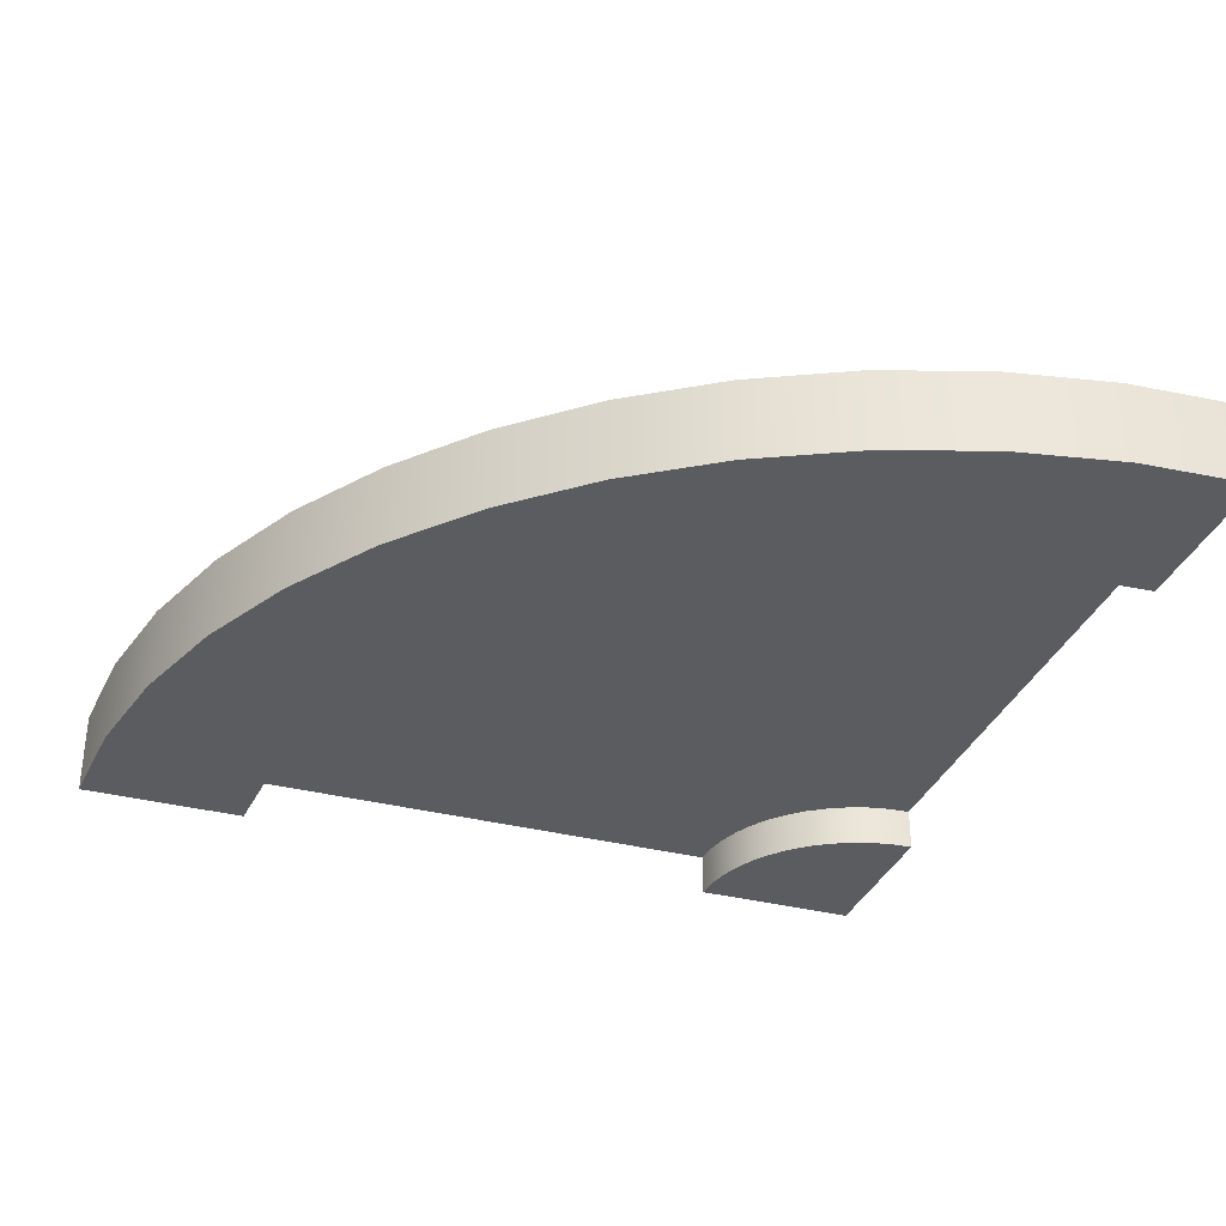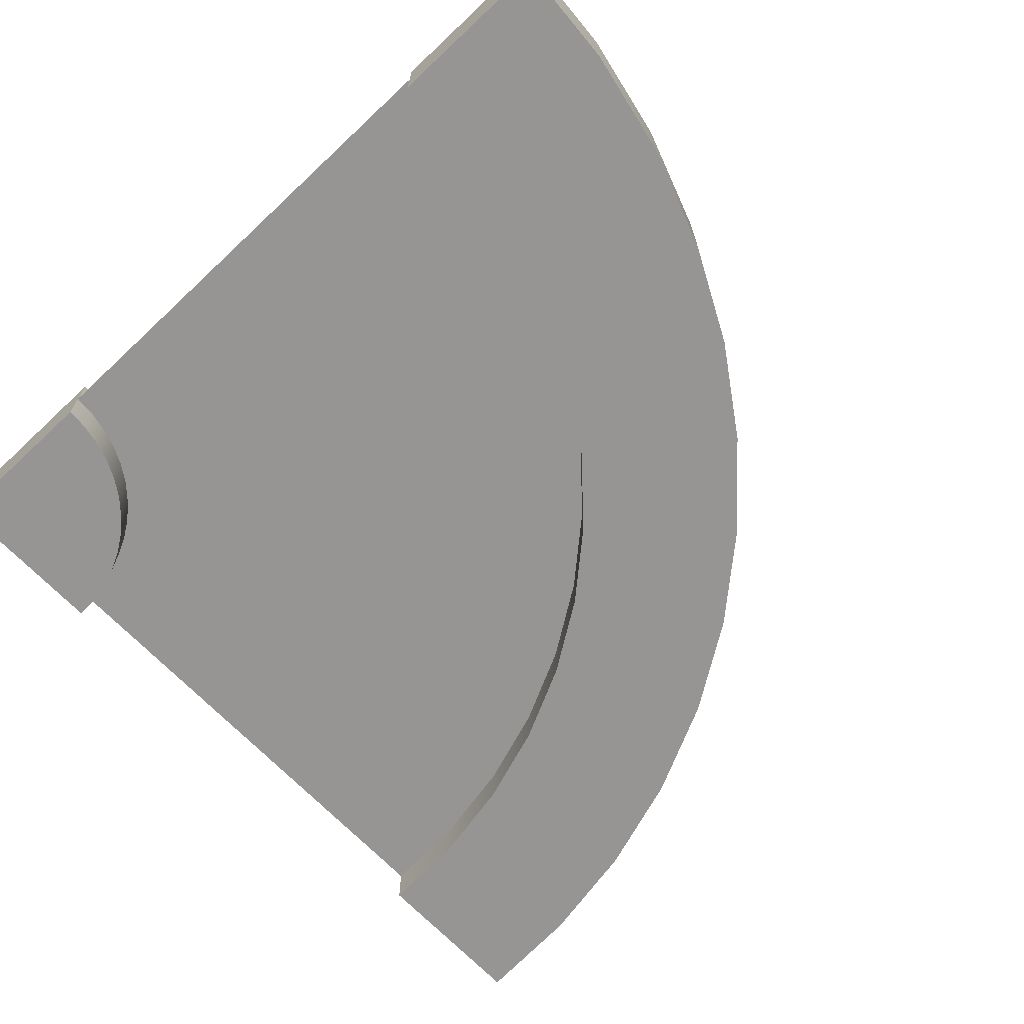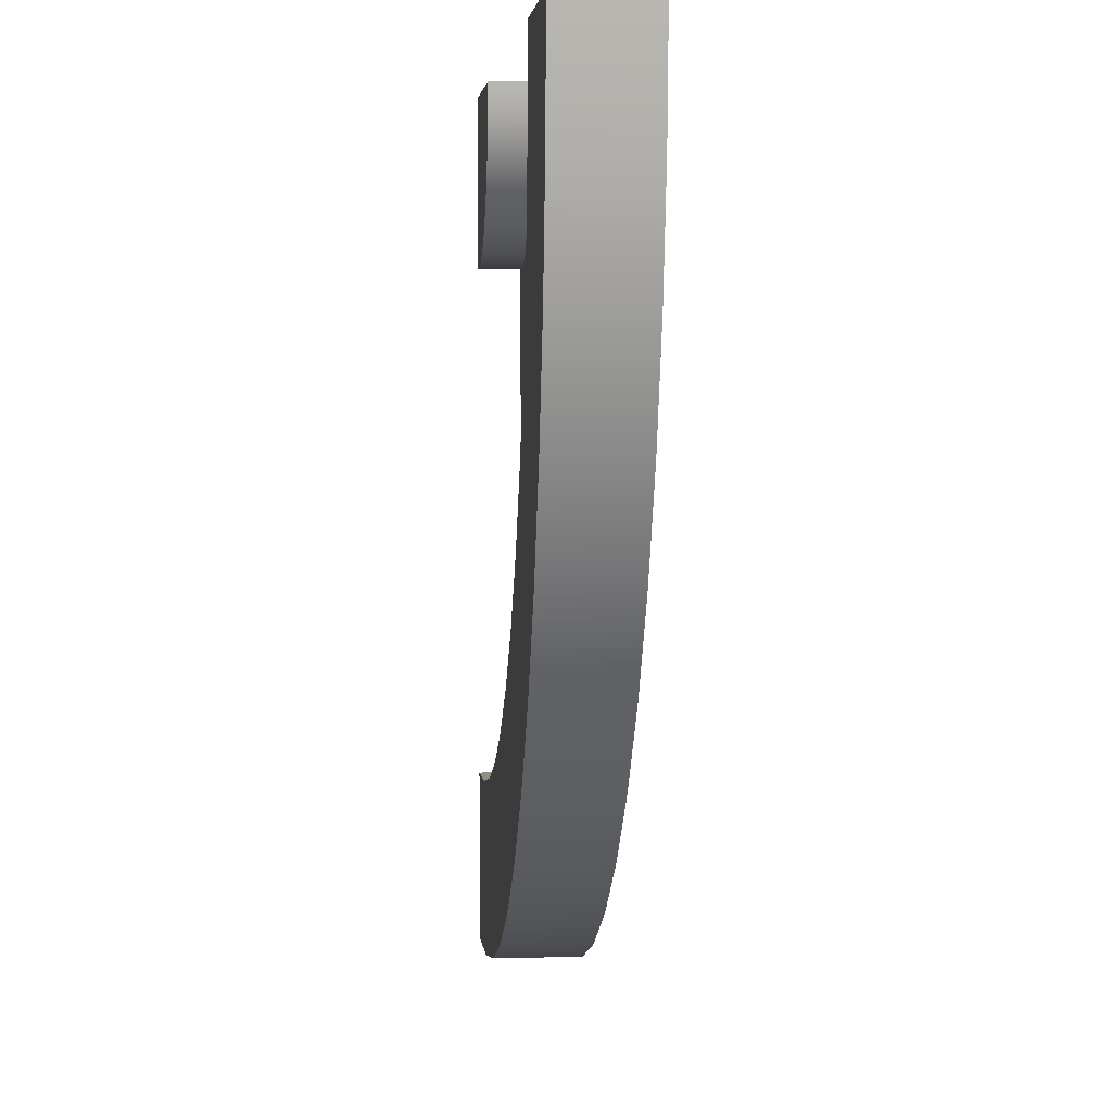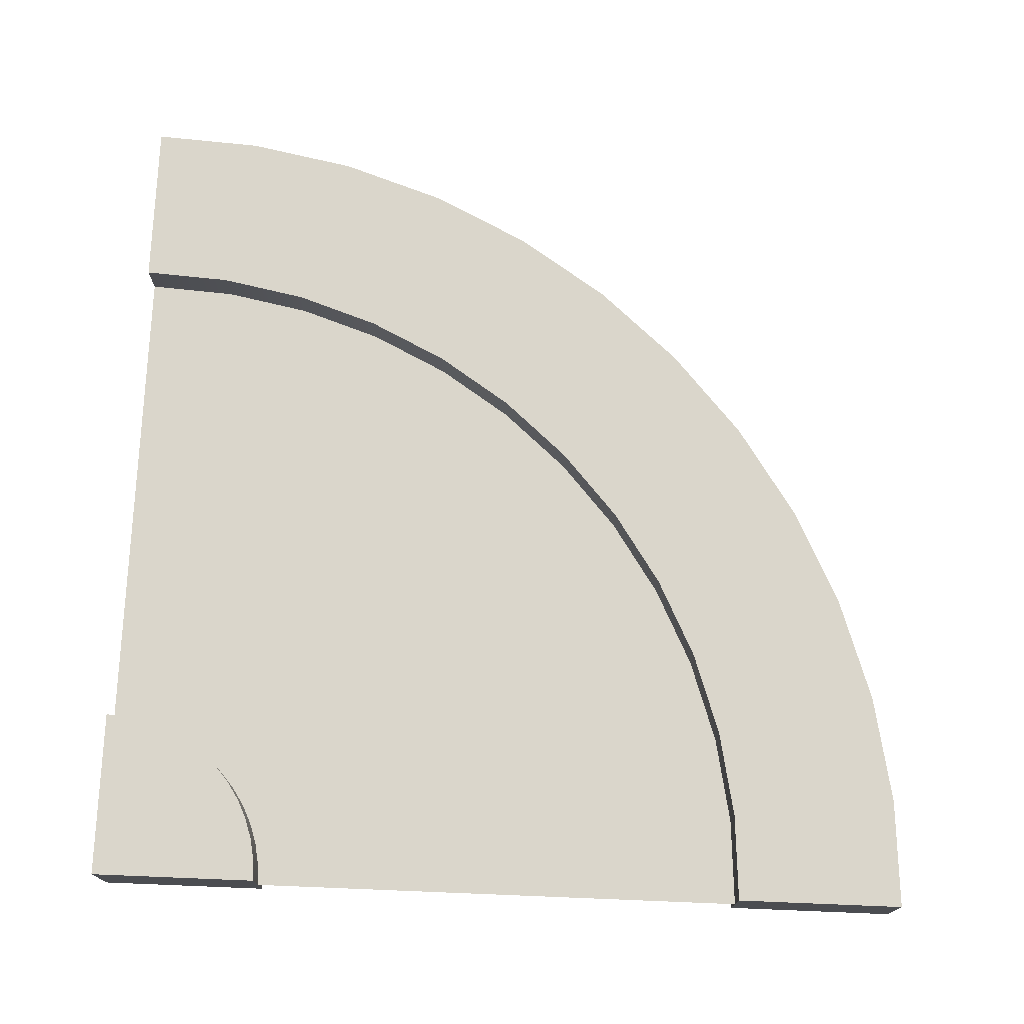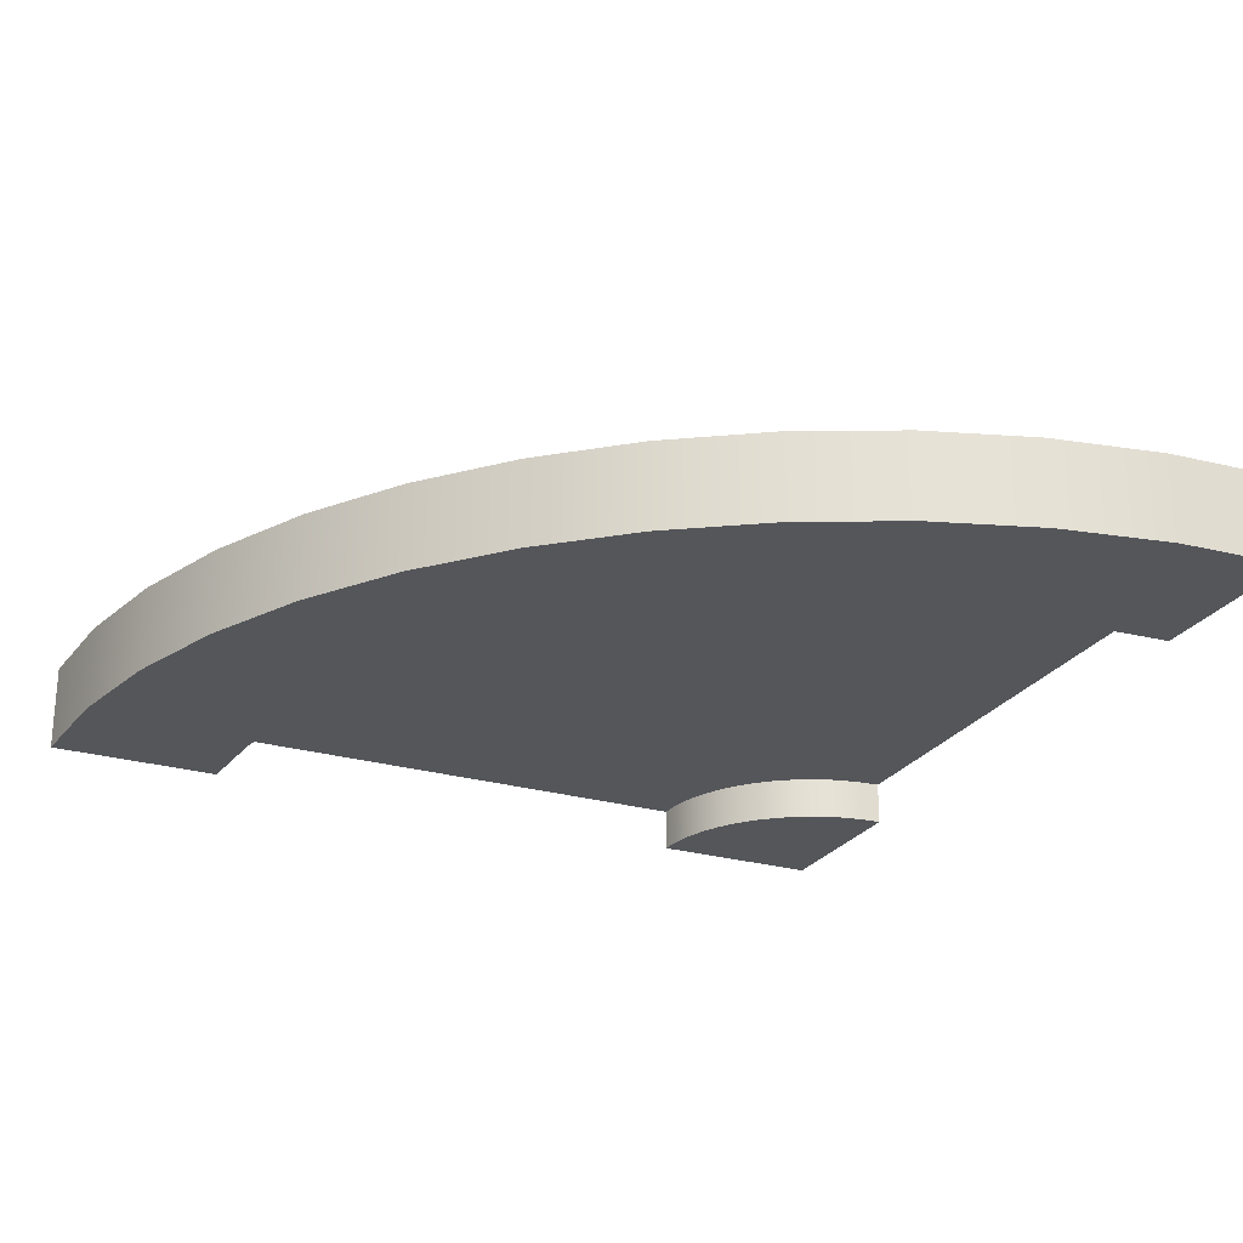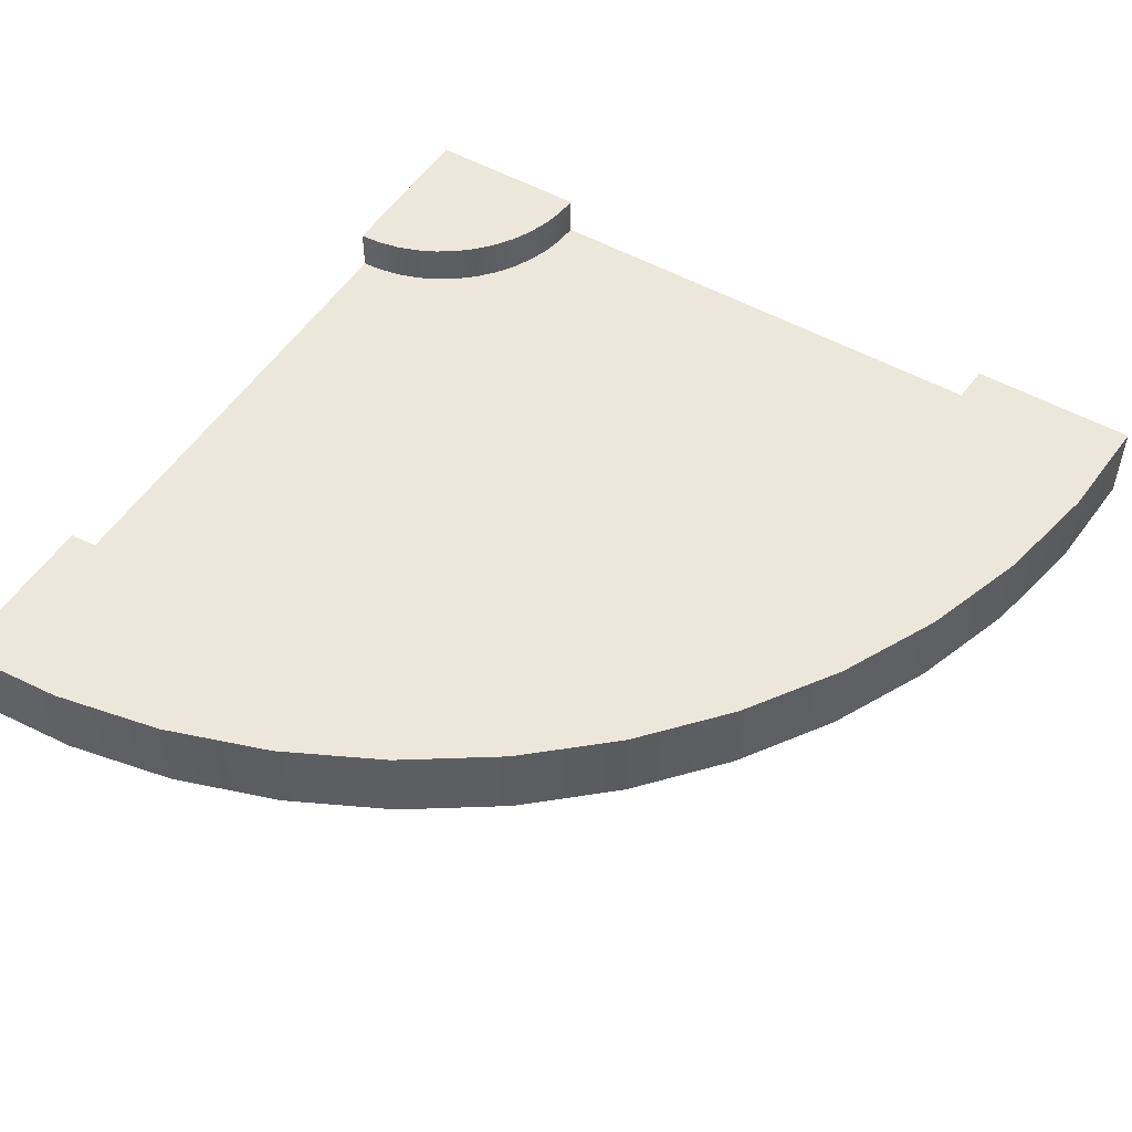
<metadata>
{"format":"obj","ext":"obj","renderer":"f3d","projection":"perspective","resolution":1024,"background":"white","views":[{"elev":-33.7,"azim":-109.5,"up":"+Y"},{"elev":-67.6,"azim":133.3,"up":"+Y"},{"elev":4.6,"azim":-94.8,"up":"+Z"},{"elev":74.1,"azim":92.3,"up":"+Y"},{"elev":-25.2,"azim":-115.3,"up":"+Y"},{"elev":51.4,"azim":-148.4,"up":"+Y"}]}
</metadata>
<code>
o platform_cornerRound
v 3.06 0 -3.138
v 4 0 -4
v 4 0 -3.2
v 2.956 0 -3.932
v 2.137 0 -2.955
v 1.929 0 -3.727
v 1.245 0 -2.652
v 0.9385 0 -3.391
v 0.4 0 -2.235
v 0 0 -2.928
v -0.3831 0 -1.712
v -0.8701 0 -2.347
v -1.091 0 -1.091
v -1.657 0 -1.657
v -1.712 0 -0.3831
v -2.347 0 -0.8701
v -2.235 -0 0.4
v -2.652 -0 1.245
v -2.928 0 0
v -2.955 -0 2.137
v -3.391 -0 0.9385
v -3.138 -0 3.06
v -3.2 -0 4
v -4 -0 4
v -3.727 -0 1.929
v -3.932 -0 2.956
v 3.896 0.8 3.207
v 4 0.8 4
v 4 0.8 3.2
v 3.2 0.8 4
v 3.793 0.8 3.227
v 3.694 0.8 3.261
v 3.6 0.8 3.307
v 3.513 0.8 3.365
v 3.434 0.8 3.434
v 3.365 0.8 3.513
v 3.307 0.8 3.6
v 3.261 0.8 3.694
v 3.227 0.8 3.793
v 3.207 0.8 3.896
v 4 -0 3.2
v 4 -0 4
v 3.2 -0 4
v 2.956 0.8 -3.932
v 4 0.8 -3.2
v 4 0.8 -4
v 3.06 0.8 -3.138
v 2.137 0.8 -2.955
v 1.929 0.8 -3.727
v 1.245 0.8 -2.652
v 0.9385 0.8 -3.391
v 0.4 0.8 -2.235
v 0 0.8 -2.928
v -0.3831 0.8 -1.712
v -0.8701 0.8 -2.347
v -1.091 0.8 -1.091
v -1.657 0.8 -1.657
v -1.712 0.8 -0.3831
v -2.347 0.8 -0.8701
v -2.235 0.8 0.4
v -2.652 0.8 1.245
v -2.928 0.8 0
v -2.955 0.8 2.137
v -3.391 0.8 0.9385
v -3.138 0.8 3.06
v -3.2 0.8 4
v -4 0.8 4
v -3.727 0.8 1.929
v -3.932 0.8 2.956
v 3.896 -0 3.207
v 3.793 -0 3.227
v 3.694 -0 3.261
v 3.6 -0 3.307
v 3.513 -0 3.365
v 3.434 -0 3.434
v 3.365 -0 3.513
v 3.307 -0 3.6
v 3.261 -0 3.694
v 3.227 -0 3.793
v 3.207 -0 3.896
v 3.165 0 -2.345
v 4 0 -2.4
v 2.344 0 -2.182
v 1.551 0 -1.913
v 0.8 0 -1.543
v 0.1039 0 -1.077
v -0.5255 0 -0.5255
v -1.077 -0 0.1039
v -1.543 -0 0.8
v -1.913 -0 1.551
v -2.182 -0 2.344
v -2.345 -0 3.165
v -2.4 -0 4
v 3.791 0.8 2.414
v 4 0.8 2.4
v 3.586 0.8 2.455
v 3.388 0.8 2.522
v 3.2 0.8 2.614
v 3.026 0.8 2.731
v 2.4 0.8 4
v 2.869 0.8 2.869
v 2.731 0.8 3.026
v 2.614 0.8 3.2
v 2.522 0.8 3.388
v 2.455 0.8 3.586
v 2.414 0.8 3.791
v 4 0.8 -2.4
v 3.165 0.8 -2.345
v 2.344 0.8 -2.182
v 1.551 0.8 -1.913
v 0.8 0.8 -1.543
v 0.1039 0.8 -1.077
v -0.5255 0.8 -0.5255
v -1.077 0.8 0.1039
v -1.543 0.8 0.8
v -1.913 0.8 1.551
v -2.182 0.8 2.344
v -2.345 0.8 3.165
v -2.4 0.8 4
v 4 -0 2.4
v 3.791 -0 2.414
v 3.586 -0 2.455
v 3.388 -0 2.522
v 3.2 -0 2.614
v 3.026 -0 2.731
v 2.4 -0 4
v 2.869 -0 2.869
v 2.731 -0 3.026
v 2.614 -0 3.2
v 2.522 -0 3.388
v 2.455 -0 3.586
v 2.414 -0 3.791
v 3.165 0.4 -2.345
v 4 0.4 2.4
v 4 0.4 -2.4
v 3.791 0.4 2.414
v 3.586 0.4 2.455
v 3.388 0.4 2.522
v 3.2 0.4 2.614
v 3.026 0.4 2.731
v 2.344 0.4 -2.182
v 2.869 0.4 2.869
v 2.731 0.4 3.026
v 2.614 0.4 3.2
v 2.522 0.4 3.388
v 2.455 0.4 3.586
v 2.414 0.4 3.791
v 2.4 0.4 4
v -2.4 0.4 4
v 1.551 0.4 -1.913
v 0.8 0.4 -1.543
v 0.1039 0.4 -1.077
v -0.5255 0.4 -0.5255
v -1.077 0.4 0.1039
v -1.543 0.4 0.8
v -1.913 0.4 1.551
v -2.182 0.4 2.344
v -2.345 0.4 3.165
f 1 2 3
f 2 1 4
f 4 1 5
f 4 5 6
f 6 5 7
f 6 7 8
f 8 7 9
f 8 9 10
f 10 9 11
f 10 11 12
f 12 11 13
f 12 13 14
f 14 13 15
f 14 15 16
f 16 15 17
f 16 17 18
f 16 18 19
f 19 18 20
f 19 20 21
f 21 20 22
f 21 22 23
f 21 23 24
f 21 24 25
f 25 24 26
f 27 28 29
f 28 27 30
f 30 27 31
f 30 31 32
f 30 32 33
f 30 33 34
f 30 34 35
f 30 35 36
f 30 36 37
f 30 37 38
f 30 38 39
f 30 39 40
f 28 41 29
f 41 28 42
f 28 43 42
f 43 28 30
f 44 45 46
f 45 44 47
f 47 44 48
f 48 44 49
f 48 49 50
f 50 49 51
f 50 51 52
f 52 51 53
f 52 53 54
f 54 53 55
f 54 55 56
f 56 55 57
f 56 57 58
f 58 57 59
f 58 59 60
f 60 59 61
f 61 59 62
f 61 62 63
f 63 62 64
f 63 64 65
f 65 64 66
f 66 64 67
f 67 64 68
f 67 68 69
f 45 2 46
f 2 45 3
f 44 2 4
f 2 44 46
f 49 4 6
f 4 49 44
f 51 6 8
f 6 51 49
f 53 8 10
f 8 53 51
f 55 10 12
f 10 55 53
f 57 12 14
f 12 57 55
f 16 57 14
f 57 16 59
f 19 59 16
f 59 19 62
f 21 62 19
f 62 21 64
f 25 64 21
f 64 25 68
f 26 68 25
f 68 26 69
f 24 69 26
f 69 24 67
f 66 24 23
f 24 66 67
f 43 41 42
f 41 43 70
f 70 43 71
f 71 43 72
f 72 43 73
f 73 43 74
f 74 43 75
f 75 43 76
f 76 43 77
f 77 43 78
f 78 43 79
f 79 43 80
f 81 3 82
f 3 81 1
f 1 81 83
f 1 83 5
f 5 83 84
f 5 84 7
f 7 84 85
f 7 85 9
f 9 85 86
f 9 86 11
f 11 86 87
f 11 87 13
f 13 87 88
f 13 88 89
f 13 89 15
f 15 89 90
f 15 90 17
f 17 90 91
f 17 91 92
f 17 92 18
f 18 92 93
f 18 93 23
f 18 23 20
f 20 23 22
f 94 29 95
f 29 94 27
f 27 94 31
f 31 94 32
f 32 94 96
f 32 96 33
f 33 96 34
f 34 96 97
f 34 97 35
f 35 97 36
f 36 97 98
f 36 98 37
f 37 98 38
f 38 98 39
f 39 98 40
f 40 98 30
f 30 98 99
f 30 99 100
f 100 99 101
f 100 101 102
f 100 102 103
f 100 103 104
f 100 104 105
f 100 105 106
f 47 107 45
f 107 47 108
f 108 47 109
f 109 47 48
f 109 48 110
f 110 48 50
f 110 50 111
f 111 50 52
f 111 52 112
f 112 52 54
f 112 54 113
f 113 54 56
f 113 56 114
f 114 56 115
f 115 56 58
f 115 58 116
f 116 58 60
f 116 60 117
f 117 60 118
f 118 60 61
f 118 61 119
f 119 61 66
f 66 61 63
f 66 63 65
f 70 120 41
f 120 70 121
f 121 70 71
f 121 71 72
f 121 72 122
f 122 72 73
f 122 73 74
f 122 74 123
f 123 74 75
f 123 75 76
f 123 76 124
f 124 76 77
f 124 77 78
f 124 78 79
f 124 79 80
f 124 80 43
f 124 43 125
f 125 43 126
f 125 126 127
f 127 126 128
f 128 126 129
f 129 126 130
f 130 126 131
f 131 126 132
f 133 134 135
f 134 133 136
f 136 133 137
f 137 133 138
f 138 133 139
f 139 133 140
f 140 133 141
f 140 141 142
f 142 141 143
f 143 141 144
f 144 141 145
f 145 141 146
f 146 141 147
f 147 141 148
f 148 141 149
f 149 141 150
f 149 150 151
f 149 151 152
f 149 152 153
f 149 153 154
f 149 154 155
f 149 155 156
f 149 156 157
f 149 157 158
f 30 126 43
f 126 30 148
f 148 30 100
f 29 134 95
f 134 29 120
f 120 29 41
f 94 134 136
f 134 94 95
f 120 136 134
f 136 120 121
f 96 136 137
f 136 96 94
f 121 137 136
f 137 121 122
f 97 137 138
f 137 97 96
f 122 138 137
f 138 122 123
f 98 138 139
f 138 98 97
f 123 139 138
f 139 123 124
f 99 139 140
f 139 99 98
f 124 140 139
f 140 124 125
f 101 140 142
f 140 101 99
f 125 142 140
f 142 125 127
f 143 101 142
f 101 143 102
f 142 128 143
f 128 142 127
f 144 102 143
f 102 144 103
f 143 129 144
f 129 143 128
f 145 103 144
f 103 145 104
f 144 130 145
f 130 144 129
f 146 104 145
f 104 146 105
f 145 131 146
f 131 145 130
f 147 105 146
f 105 147 106
f 146 132 147
f 132 146 131
f 148 106 147
f 106 148 100
f 147 126 148
f 126 147 132
f 149 23 93
f 23 149 66
f 66 149 119
f 149 92 158
f 92 149 93
f 158 119 149
f 119 158 118
f 158 91 157
f 91 158 92
f 157 118 158
f 118 157 117
f 157 90 156
f 90 157 91
f 156 117 157
f 117 156 116
f 156 89 155
f 89 156 90
f 155 116 156
f 116 155 115
f 155 88 154
f 88 155 89
f 154 115 155
f 115 154 114
f 154 87 153
f 87 154 88
f 153 114 154
f 114 153 113
f 152 87 86
f 87 152 153
f 112 153 152
f 153 112 113
f 151 86 85
f 86 151 152
f 111 152 151
f 152 111 112
f 150 85 84
f 85 150 151
f 110 151 150
f 151 110 111
f 141 84 83
f 84 141 150
f 109 150 141
f 150 109 110
f 133 83 81
f 83 133 141
f 108 141 133
f 141 108 109
f 135 81 82
f 81 135 133
f 107 133 135
f 133 107 108
f 107 3 45
f 3 107 82
f 82 107 135

</code>
